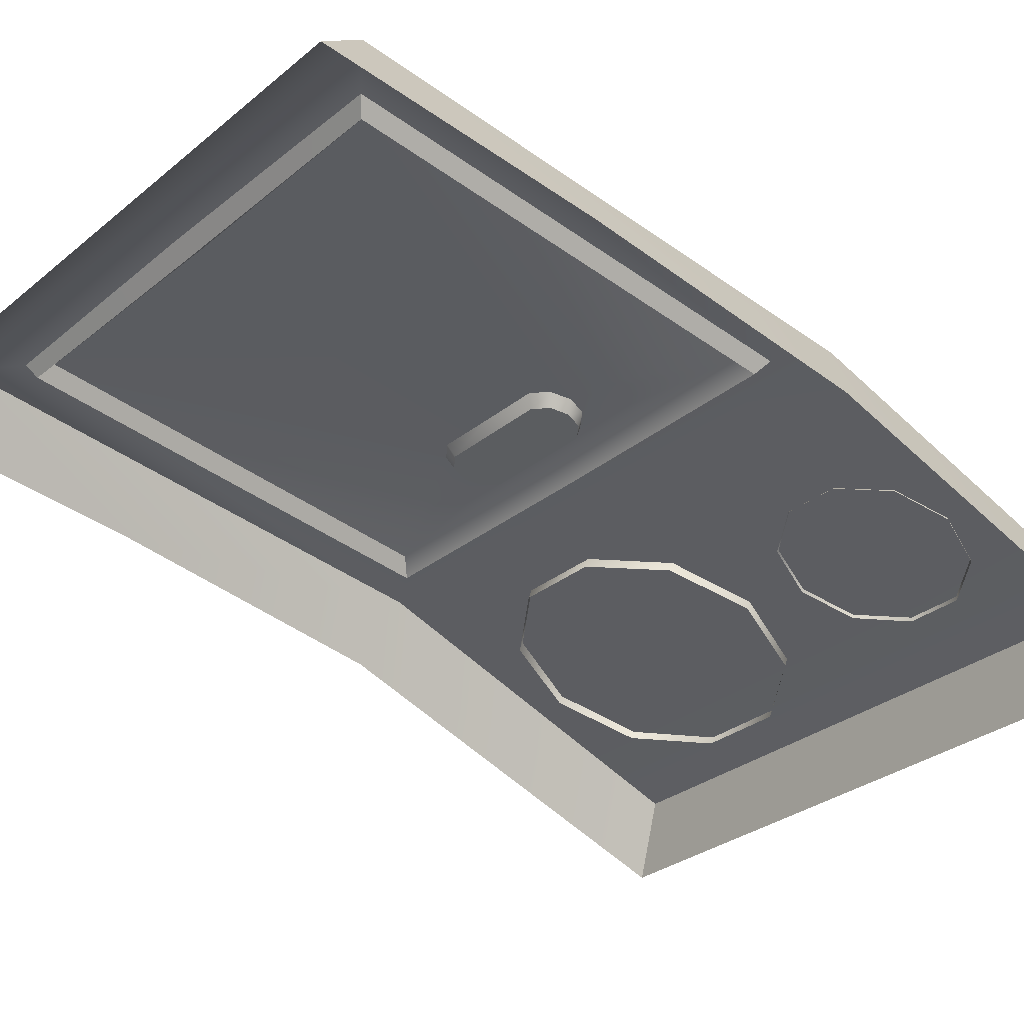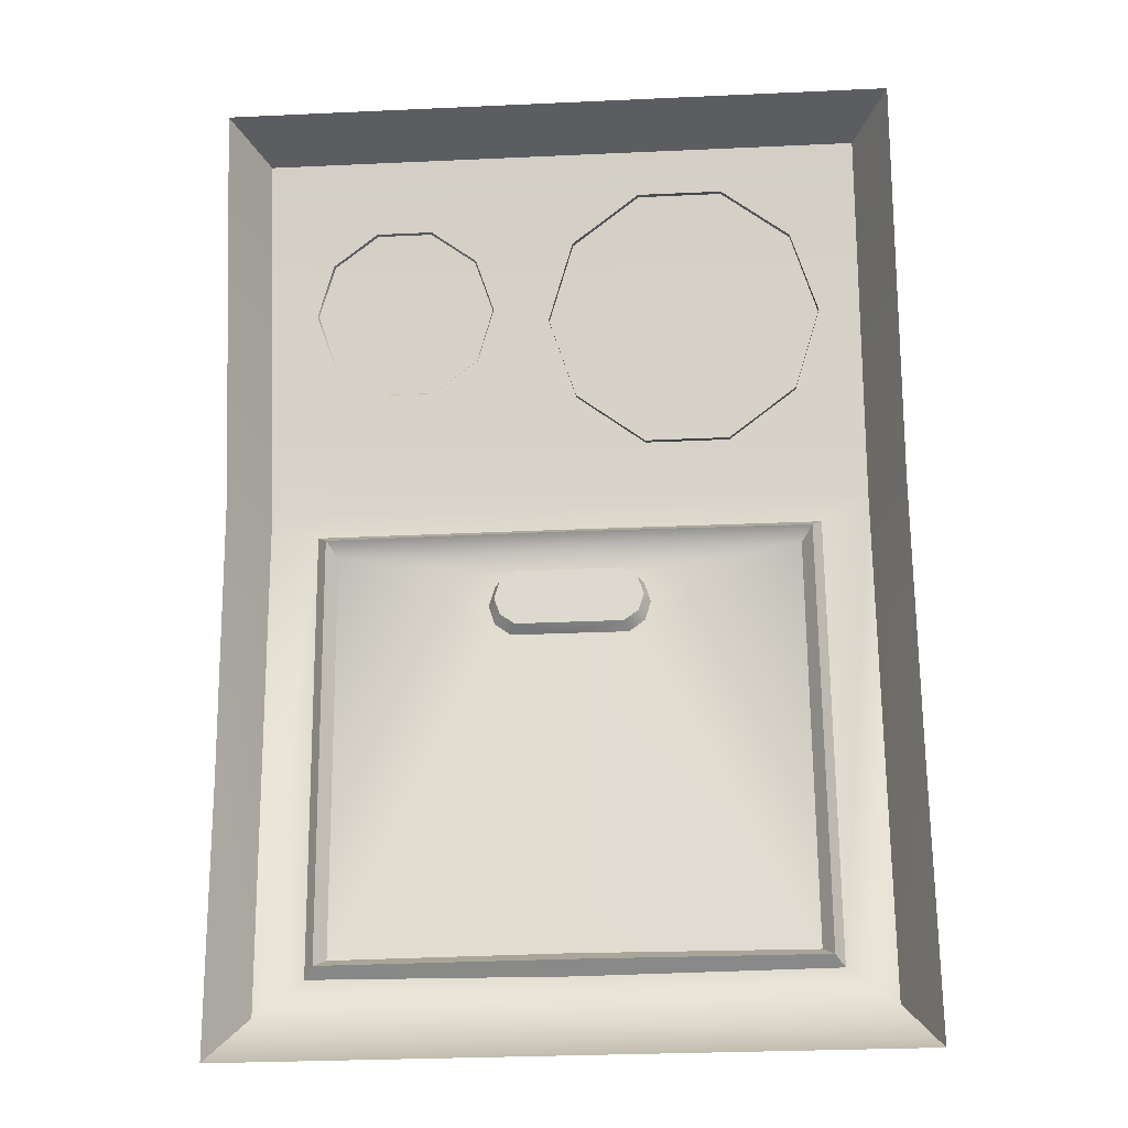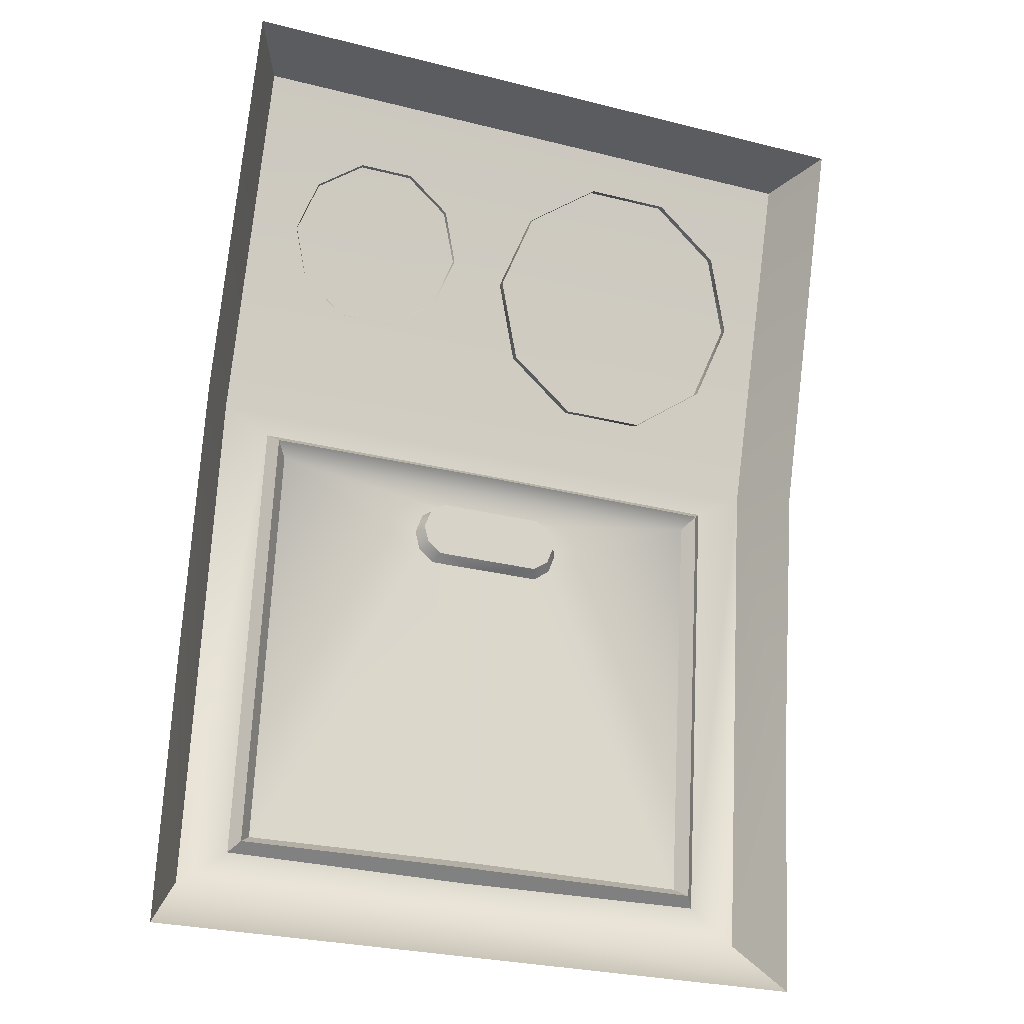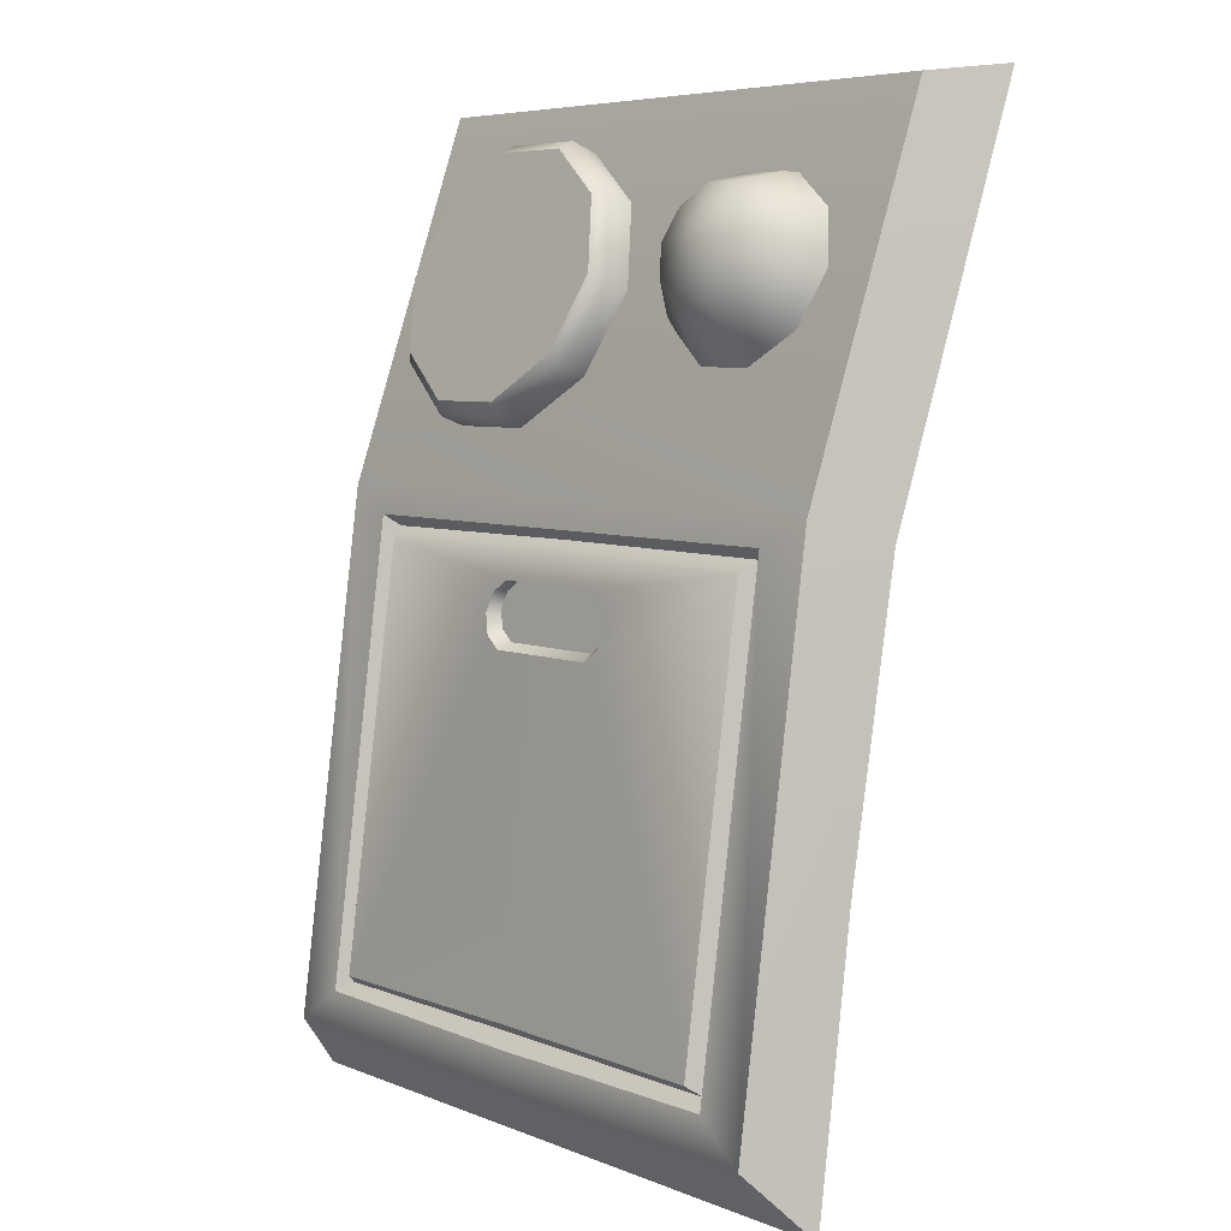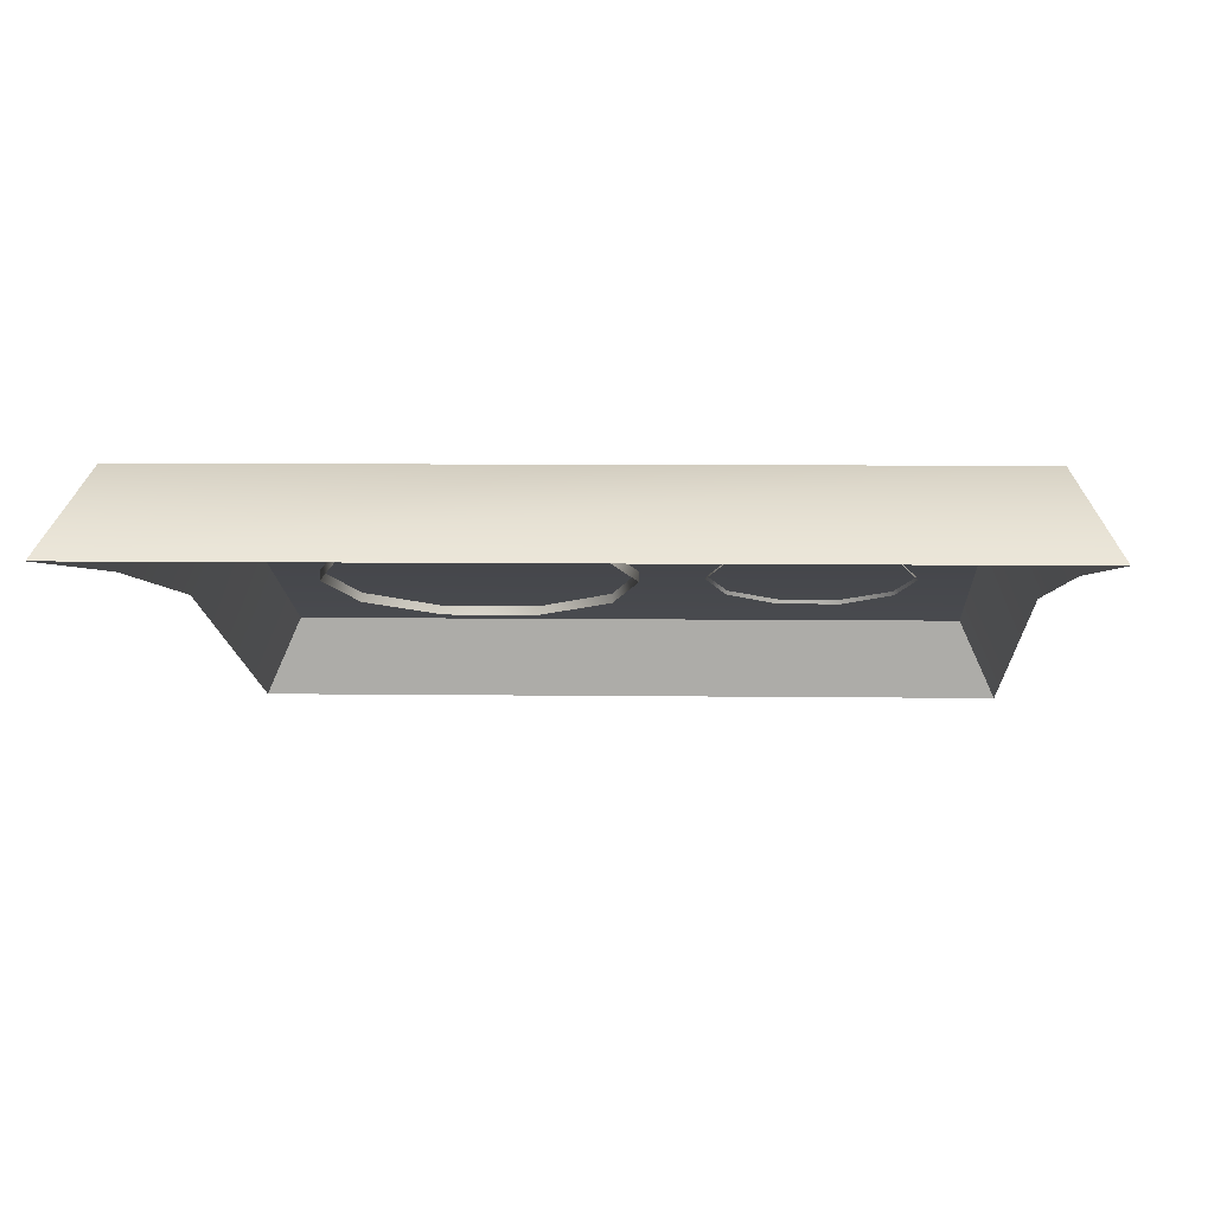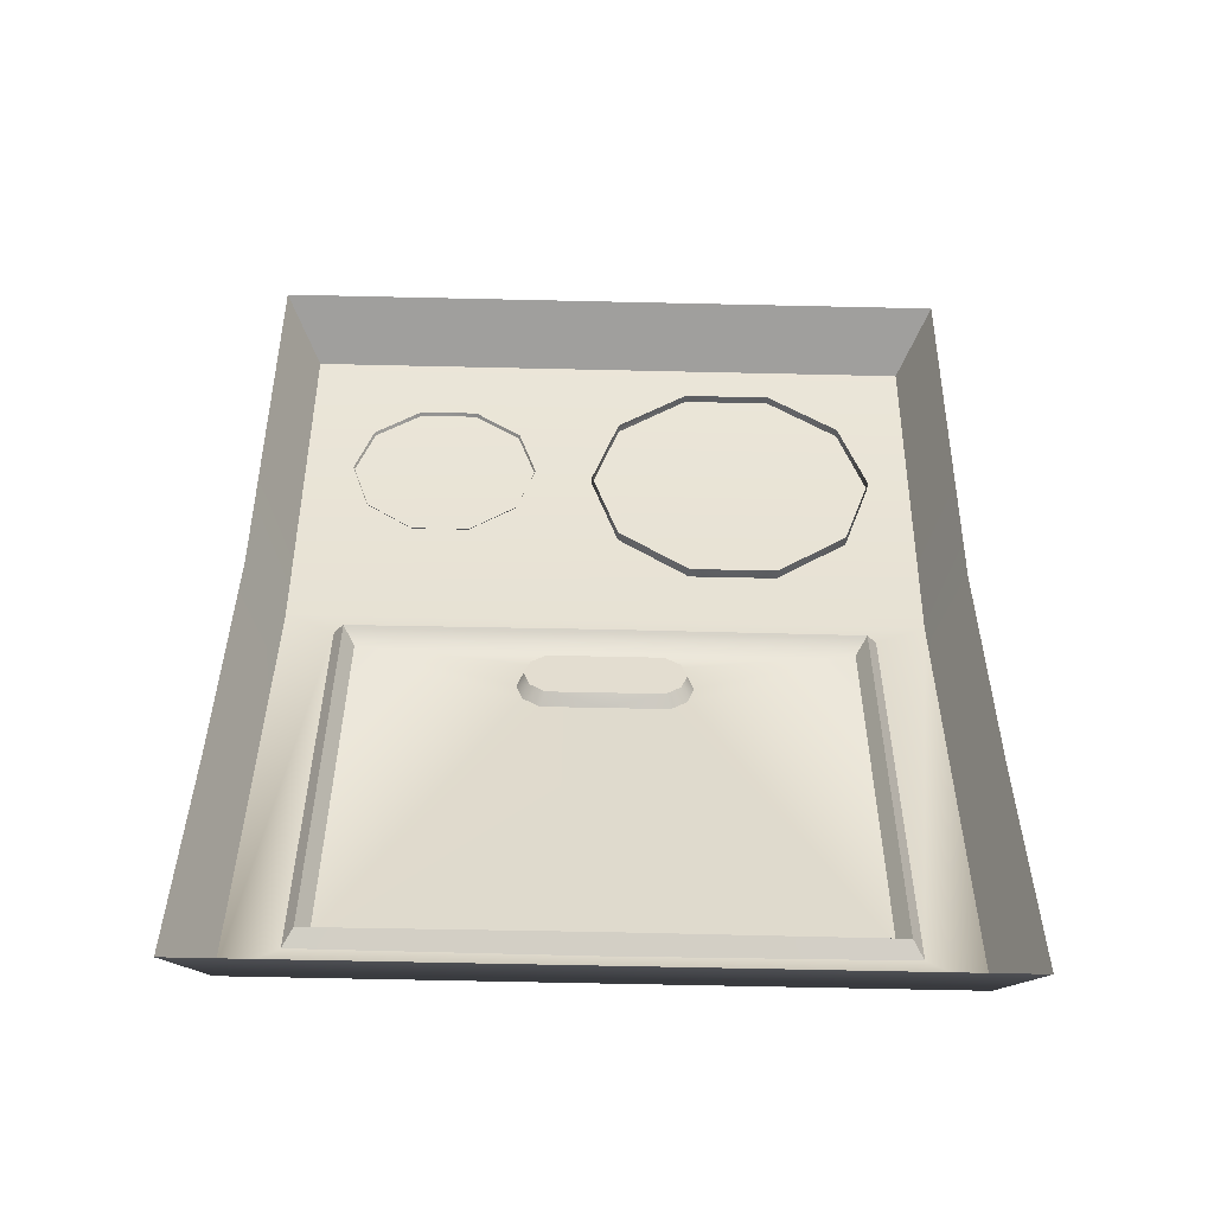
<metadata>
{"format":"obj","ext":"obj","renderer":"f3d","projection":"perspective","resolution":1024,"background":"white","views":[{"elev":-29.7,"azim":49.9,"up":"+Z"},{"elev":-30.1,"azim":-176.2,"up":"+Y"},{"elev":-28.4,"azim":159.3,"up":"+Y"},{"elev":6.3,"azim":49.3,"up":"+Y"},{"elev":6.3,"azim":2.5,"up":"+Z"},{"elev":-64.9,"azim":178.7,"up":"+Y"}]}
</metadata>
<code>
g obj_fireplug
v -0.4075 1.065 0.3018
v -0.4075 1.539 0.1322
v 0.4085 1.539 0.1322
v 0.4085 1.065 0.3018
v 0.3437 1.032 0.3083
v 0.4085 0.3801 0.3958
v 0.3432 0.4275 0.3908
v 0.0005143 0.3801 0.3958
v 0.0005141 0.4239 0.3905
v -0.4075 0.3801 0.3958
v -0.3422 0.4275 0.3908
v 0.000514 1.032 0.3073
v -0.3426 1.032 0.3083
v 0.4528 1.55 0.03463
v 0.4085 1.539 0.1322
v -0.4075 1.539 0.1322
v -0.4518 1.55 0.03463
v -0.329 0.4385 0.3707
v -0.3291 1.017 0.2909
v -0.3143 1.002 0.3124
v -0.3143 0.4519 0.3885
v 0.0005162 0.4394 0.3701
v -0.329 0.4385 0.3707
v -0.3143 0.4519 0.3885
v 0.0005226 0.454 0.3878
v 0.33 0.4385 0.3707
v 0.3154 0.4519 0.3885
v 0.3302 1.017 0.2909
v 0.33 0.4385 0.3707
v 0.3154 0.4519 0.3885
v 0.3154 1.002 0.3124
v 0.0005159 1.019 0.2906
v 0.3302 1.017 0.2909
v 0.3154 1.002 0.3124
v 0.0005215 1.002 0.3124
v -0.3291 1.017 0.2909
v -0.3143 1.002 0.3124
v 0.07975 0.9672 0.3184
v 0.0005389 0.9672 0.3183
v -0.07922 0.9672 0.3184
v 0.1014 0.9515 0.3212
v 0.1097 0.926 0.3256
v 0.1014 0.9006 0.33
v 0.3154 0.4519 0.3885
v 0.07975 0.8849 0.3326
v -0.1009 0.9515 0.3212
v -0.1092 0.926 0.3256
v -0.1009 0.9006 0.33
v -0.3143 0.4519 0.3885
v -0.07922 0.8849 0.3326
v 0.0005226 0.454 0.3878
v 0.0005805 0.8849 0.3324
v -0.3426 1.032 0.3083
v 0.0005159 1.019 0.2906
v -0.3291 1.017 0.2909
v 0.000514 1.032 0.3073
v 0.3302 1.017 0.2909
v 0.3437 1.032 0.3083
v -0.3422 0.4275 0.3908
v -0.3426 1.032 0.3083
v -0.3291 1.017 0.2909
v -0.329 0.4385 0.3707
v 0.0005141 0.4239 0.3905
v -0.3422 0.4275 0.3908
v -0.329 0.4385 0.3707
v 0.0005162 0.4394 0.3701
v 0.3432 0.4275 0.3908
v 0.33 0.4385 0.3707
v 0.3437 1.032 0.3083
v 0.3432 0.4275 0.3908
v 0.33 0.4385 0.3707
v 0.3302 1.017 0.2909
v 0.0933 0.9523 0.3054
v 0.07338 0.9663 0.3029
v 0.07975 0.9672 0.3184
v 0.1014 0.9515 0.3212
v 0.1009 0.9297 0.3094
v 0.1097 0.926 0.3256
v 0.0933 0.9071 0.3135
v 0.1014 0.9006 0.33
v 0.07338 0.8931 0.316
v 0.07975 0.8849 0.3326
v 0.0005805 0.8849 0.3324
v -0.07286 0.8931 0.316
v -0.07922 0.8849 0.3326
v -0.1009 0.9006 0.33
v -0.09278 0.9071 0.3135
v -0.1092 0.926 0.3256
v -0.1004 0.9297 0.3094
v -0.1009 0.9515 0.3212
v -0.09278 0.9523 0.3054
v -0.07922 0.9672 0.3184
v -0.07286 0.9663 0.3029
v -0.4518 1.034 0.2138
v -0.4518 1.55 0.03463
v -0.4075 1.539 0.1322
v -0.4075 1.065 0.3018
v -0.4518 0.6572 0.2758
v -0.4075 0.3801 0.3958
v -0.4518 0.2978 0.32
v 0.4085 1.539 0.1322
v 0.4528 1.55 0.03463
v 0.4528 1.034 0.2138
v 0.4085 1.065 0.3018
v 0.4528 0.6572 0.2758
v 0.4085 0.3801 0.3958
v 0.4528 0.2978 0.32
v 0.4085 0.3801 0.3958
v 0.4528 0.2978 0.32
v -0.4518 0.2978 0.32
v 0.0005143 0.3801 0.3958
v -0.4075 0.3801 0.3958
v -0.09278 0.9071 0.3135
v -0.1004 0.9297 0.3094
v -0.09278 0.9523 0.3054
v -0.07286 0.8931 0.316
v -0.07286 0.9663 0.3029
v 0.07338 0.9663 0.3029
v 0.07338 0.8931 0.316
v 0.0933 0.9071 0.3135
v 0.0933 0.9523 0.3054
v 0.1009 0.9297 0.3094
v -0.3022 1.236 0.2937
v -0.1125 1.178 0.3139
v -0.2173 1.178 0.3139
v -0.02765 1.236 0.2937
v 0.004748 1.329 0.2611
v -0.3346 1.329 0.2611
v -0.02765 1.423 0.2284
v -0.3022 1.423 0.2284
v -0.1125 1.481 0.2083
v -0.2173 1.481 0.2083
v 0.02087 1.307 0.202
v 0.02087 1.324 0.248
v -0.01461 1.427 0.2123
v -0.01461 1.409 0.1663
v -0.01461 1.204 0.2378
v -0.1075 1.49 0.1902
v -0.1075 1.473 0.1442
v -0.01461 1.222 0.2838
v -0.1075 1.141 0.2599
v -0.2223 1.49 0.1902
v -0.2223 1.473 0.1442
v -0.1075 1.158 0.3059
v -0.2223 1.141 0.2599
v -0.3152 1.427 0.2123
v -0.3152 1.409 0.1663
v -0.2223 1.158 0.3059
v -0.3152 1.204 0.2378
v -0.3507 1.324 0.248
v -0.3507 1.307 0.202
v -0.3152 1.222 0.2838
v -0.1125 1.481 0.2083
v -0.2173 1.481 0.2083
v -0.02765 1.423 0.2284
v -0.3022 1.423 0.2284
v -0.3346 1.329 0.2611
v 0.004748 1.329 0.2611
v -0.3022 1.236 0.2937
v -0.2173 1.178 0.3139
v -0.02765 1.236 0.2937
v -0.1125 1.178 0.3139
v 0.3204 1.396 0.1788
v 0.3439 1.329 0.2038
v 0.3326 1.339 0.2268
v 0.3112 1.4 0.2041
v 0.2588 1.437 0.1633
v 0.3112 1.278 0.2495
v 0.3204 1.262 0.2288
v 0.2553 1.438 0.19
v 0.1826 1.437 0.1633
v 0.2553 1.241 0.2635
v 0.2588 1.22 0.2443
v 0.1861 1.438 0.19
v 0.121 1.396 0.1788
v 0.1861 1.241 0.2635
v 0.1826 1.22 0.2443
v 0.1302 1.4 0.2041
v 0.09748 1.329 0.2038
v 0.1302 1.278 0.2495
v 0.121 1.262 0.2288
v 0.1088 1.339 0.2268
v 0.2438 1.294 0.2974
v 0.1976 1.294 0.2974
v 0.2207 1.369 0.2926
v 0.2811 1.319 0.288
v 0.1603 1.319 0.288
v 0.1461 1.36 0.2729
v 0.2953 1.36 0.2729
v 0.1603 1.401 0.2577
v 0.2811 1.401 0.2577
v 0.1976 1.426 0.2484
v 0.2438 1.426 0.2484
g obj_fireplug_0
f 3 2 1
f 4 3 1
f 5 4 1
f 4 5 6
f 5 7 6
f 6 7 8
f 7 9 8
f 8 9 10
f 9 11 10
f 10 11 1
f 1 12 5
f 11 13 1
f 1 13 12
f 16 15 14
f 17 16 14
f 20 19 18
f 21 20 18
f 24 23 22
f 25 24 22
f 25 22 26
f 27 25 26
f 30 29 28
f 31 30 28
f 34 33 32
f 35 34 32
f 35 32 36
f 37 35 36
f 38 34 35
f 39 38 35
f 39 35 40
f 35 37 40
f 38 41 34
f 41 42 34
f 42 43 34
f 43 44 34
f 45 44 43
f 40 37 46
f 46 37 47
f 48 47 37
f 49 48 37
f 50 48 49
f 51 44 45
f 50 49 51
f 52 51 45
f 52 50 51
f 55 54 53
f 54 56 53
f 54 57 56
f 57 58 56
f 61 60 59
f 62 61 59
f 65 64 63
f 66 65 63
f 66 63 67
f 68 66 67
f 71 70 69
f 72 71 69
f 75 74 73
f 76 75 73
f 76 73 77
f 78 76 77
f 77 79 78
f 79 80 78
f 80 79 81
f 82 80 81
f 83 82 81
f 84 83 81
f 85 83 84
f 85 84 86
f 84 87 86
f 88 86 87
f 89 88 87
f 88 89 90
f 89 91 90
f 90 91 92
f 91 93 92
f 96 95 94
f 97 96 94
f 97 94 98
f 99 97 98
f 98 100 99
f 103 102 101
f 104 103 101
f 105 103 104
f 105 104 106
f 106 107 105
f 110 109 108
f 108 111 110
f 111 112 110
f 115 114 113
f 115 113 116
f 116 117 115
f 118 117 116
f 119 118 116
f 118 119 120
f 121 118 120
f 120 122 121
f 125 124 123
f 124 126 123
f 123 126 127
f 128 123 127
f 128 127 129
f 130 128 129
f 130 129 131
f 132 130 131
f 135 134 133
f 136 135 133
f 133 134 137
f 138 135 136
f 139 138 136
f 134 140 137
f 137 140 141
f 142 138 139
f 143 142 139
f 140 144 141
f 141 144 145
f 146 142 143
f 147 146 143
f 144 148 145
f 145 148 149
f 150 146 147
f 151 150 147
f 149 152 151
f 148 152 149
f 152 150 151
f 153 138 142
f 154 153 142
f 154 142 146
f 153 155 138
f 156 154 146
f 156 146 150
f 155 135 138
f 157 156 150
f 157 150 152
f 155 158 135
f 159 157 152
f 159 152 148
f 158 134 135
f 160 159 148
f 158 161 134
f 160 148 144
f 161 140 134
f 162 160 144
f 162 144 140
f 161 162 140
f 165 164 163
f 166 165 163
f 166 163 167
f 165 168 164
f 168 169 164
f 170 166 167
f 170 167 171
f 168 172 169
f 172 173 169
f 174 170 171
f 174 171 175
f 172 176 173
f 176 177 173
f 178 174 175
f 178 175 179
f 176 180 177
f 180 181 177
f 182 179 181
f 182 178 179
f 180 182 181
f 183 172 168
f 184 176 172
f 183 184 172
f 185 184 183
f 185 183 186
f 186 183 168
f 185 187 184
f 184 187 176
f 187 180 176
f 186 168 165
f 187 188 180
f 188 182 180
f 185 188 187
f 189 186 165
f 185 186 189
f 189 165 166
f 188 190 182
f 185 190 188
f 190 178 182
f 191 189 166
f 185 189 191
f 191 166 170
f 190 192 178
f 185 192 190
f 192 174 178
f 193 191 170
f 185 191 193
f 193 170 174
f 185 193 192
f 192 193 174

</code>
